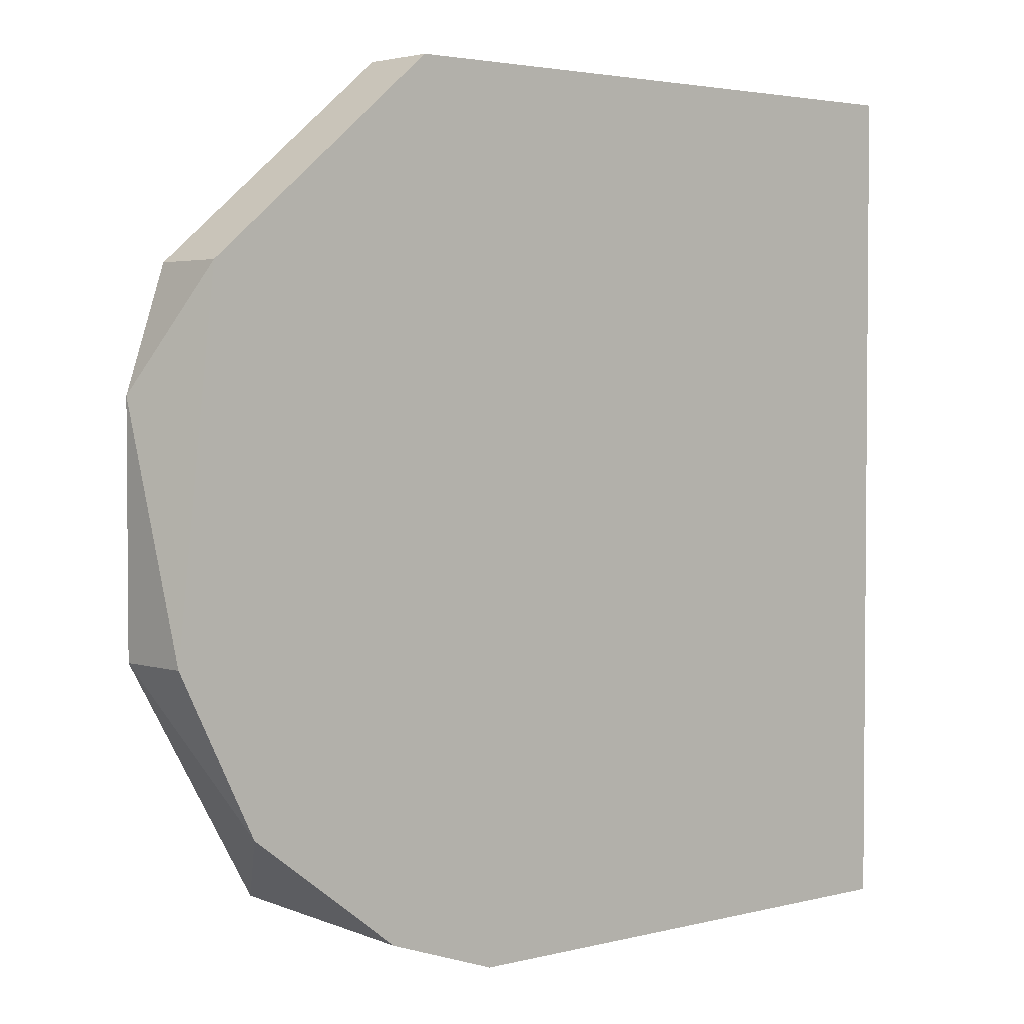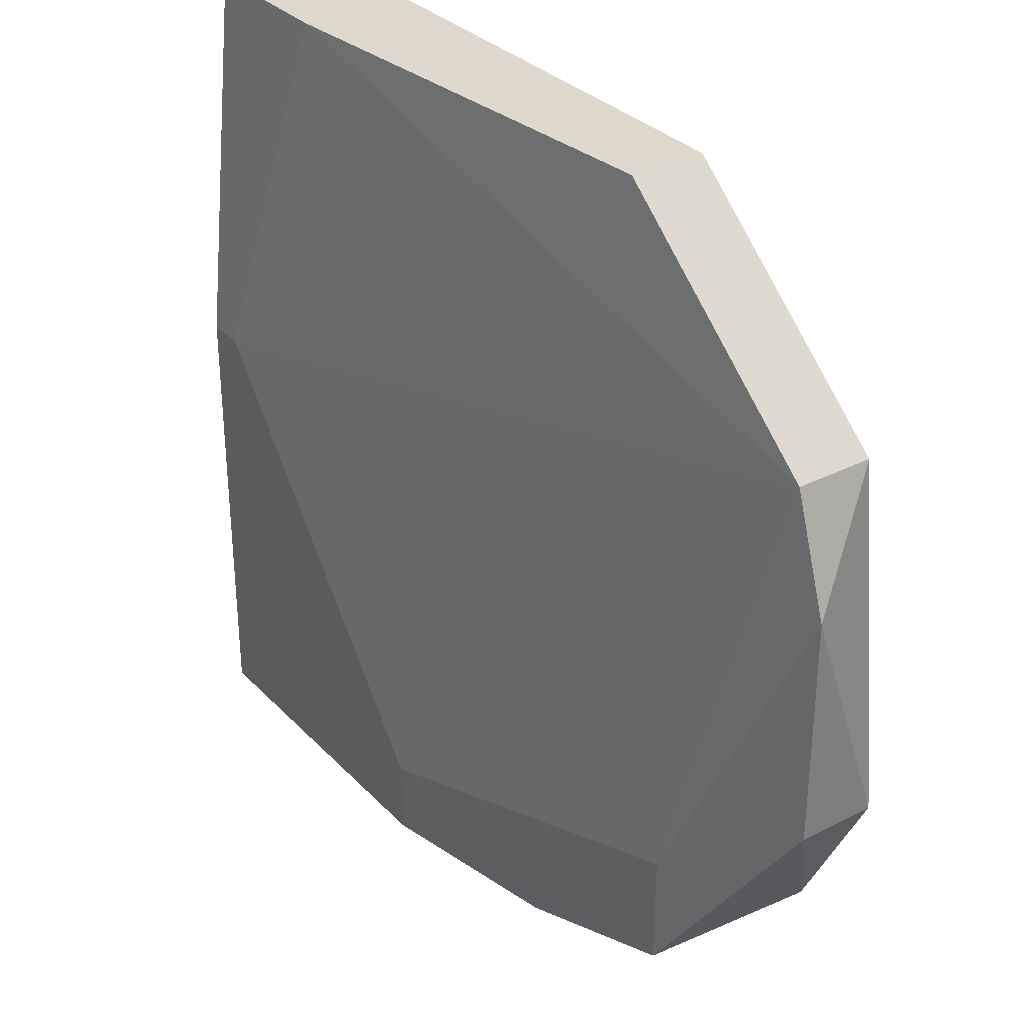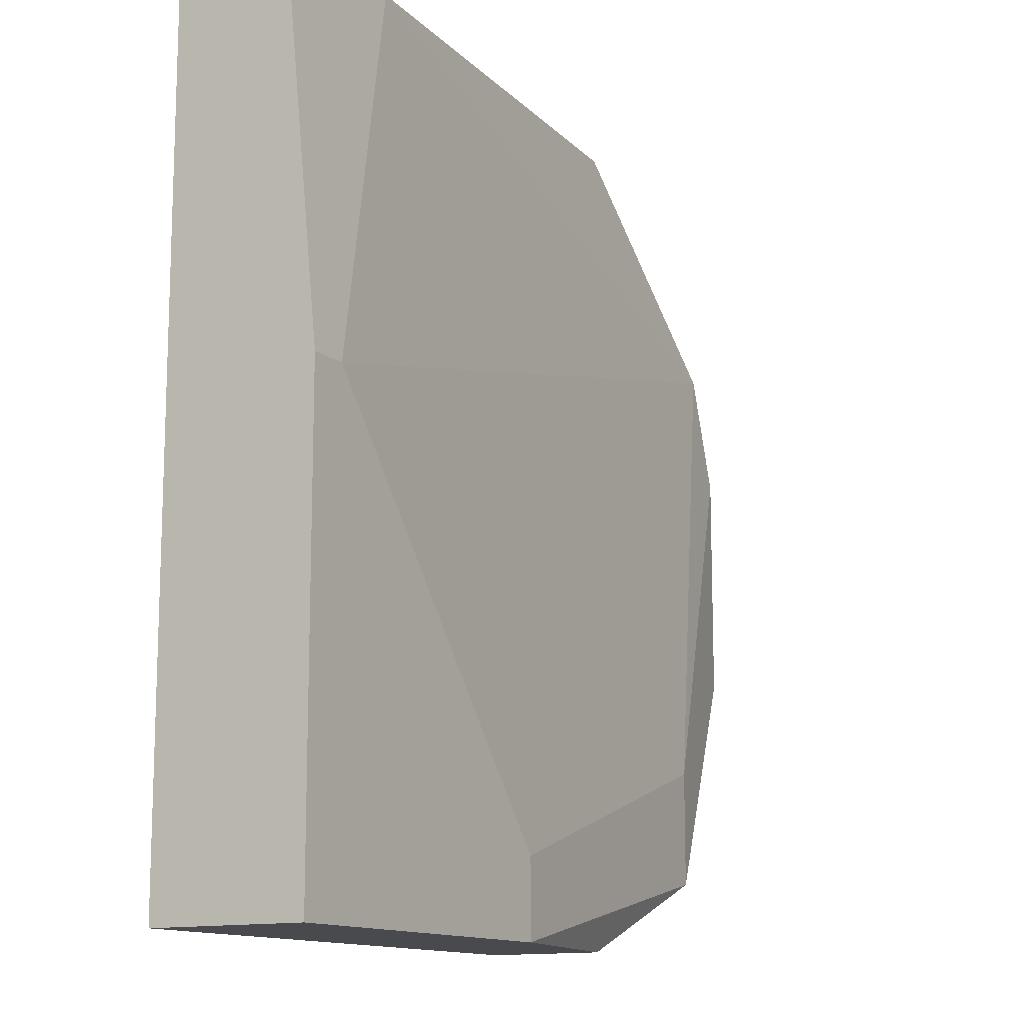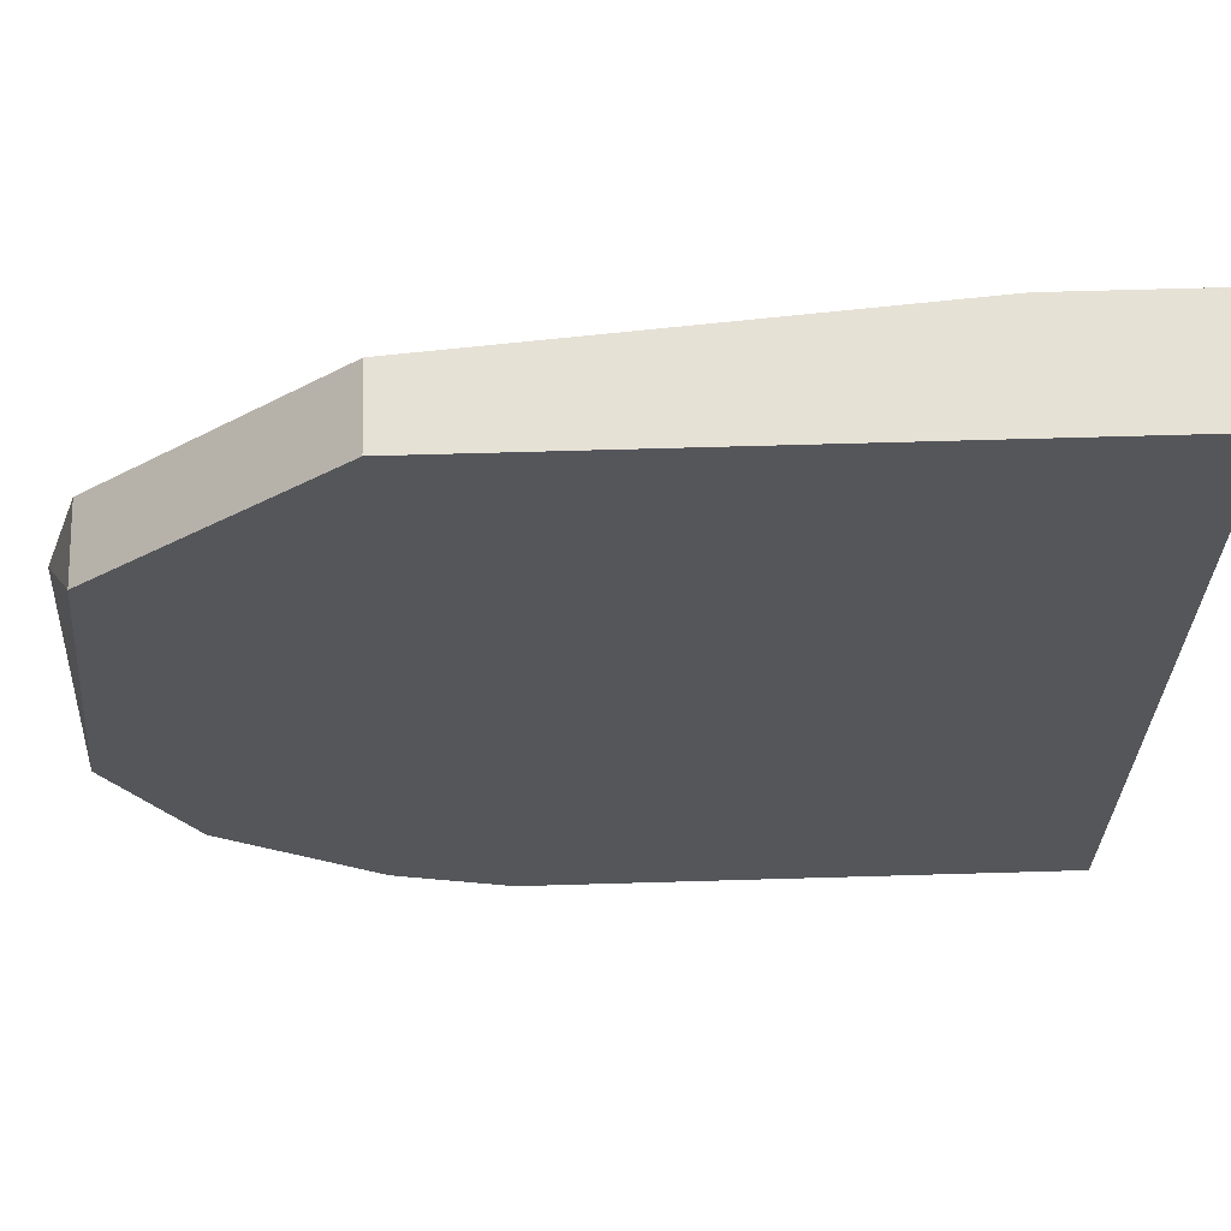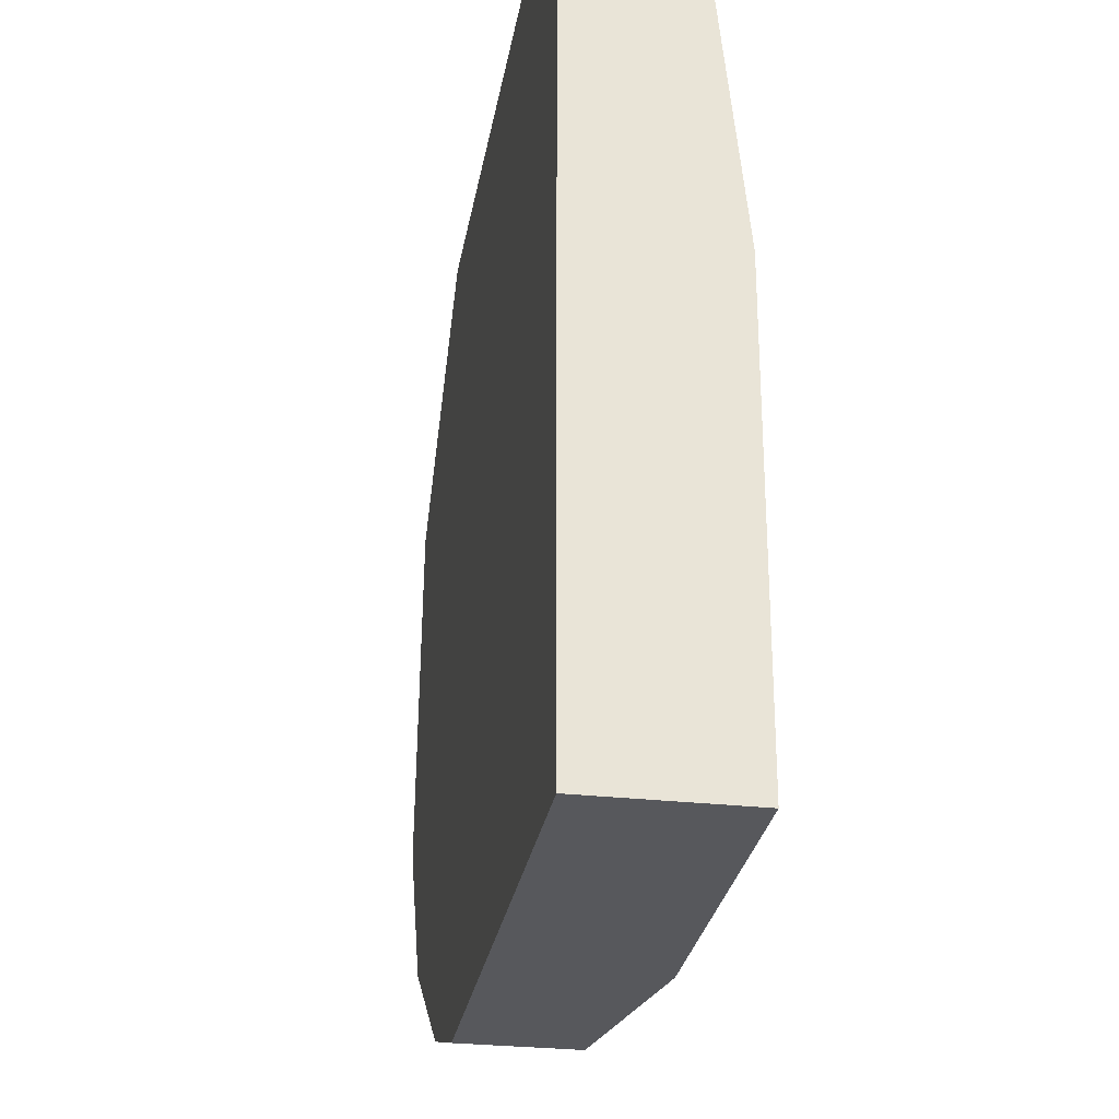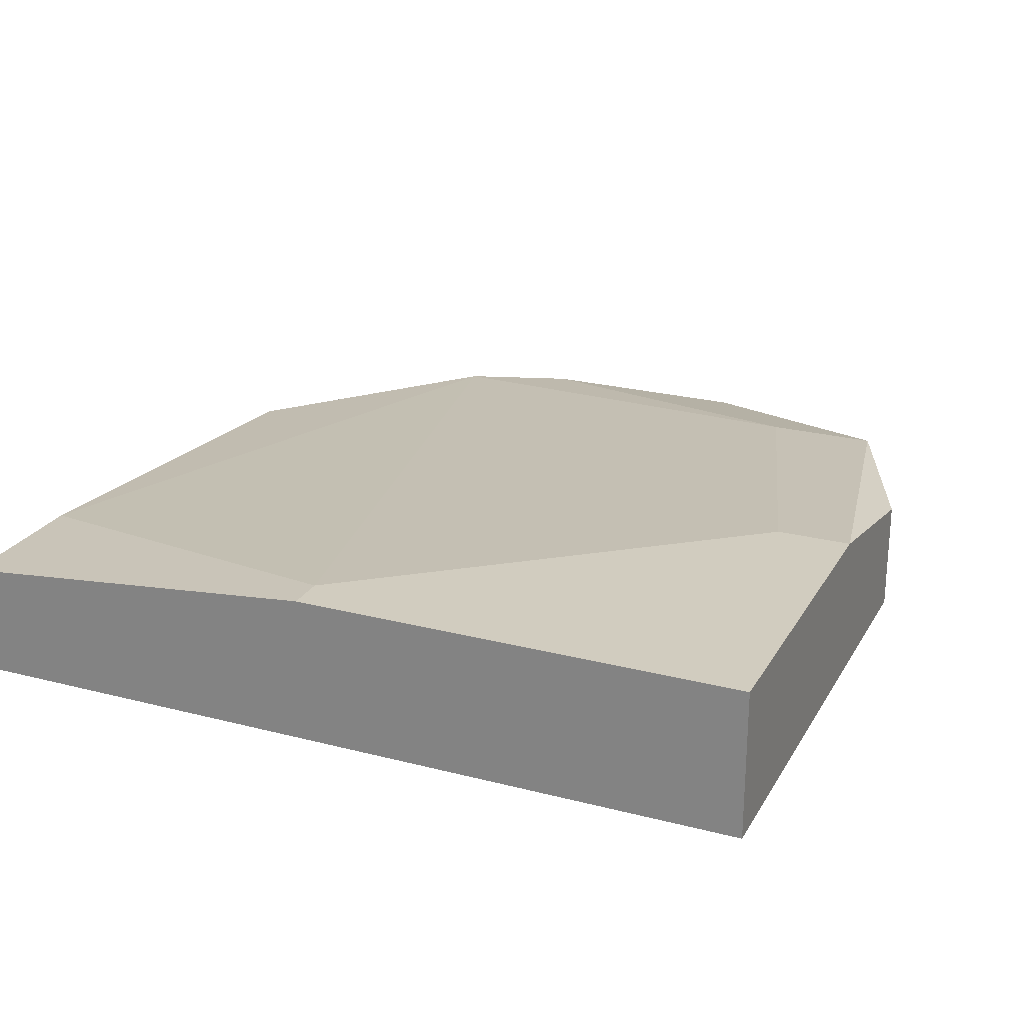
<metadata>
{"format":"obj","ext":"obj","renderer":"f3d","projection":"perspective","resolution":1024,"background":"white","views":[{"elev":3.0,"azim":-41.5,"up":"+Z"},{"elev":32.2,"azim":-125.6,"up":"+Z"},{"elev":-13.0,"azim":120.9,"up":"+Z"},{"elev":64.6,"azim":-1.7,"up":"+Z"},{"elev":-28.5,"azim":80.4,"up":"+Z"},{"elev":23.8,"azim":113.4,"up":"+Y"}]}
</metadata>
<code>
v -0.07091 0.01087 -0.001251
v -0.07091 0.01087 -0.01029
v -0.07091 0.007861 -0.01029
v -0.0694 0.01087 0.003268
v -0.0694 0.007861 0.003268
v -0.06187 0.007861 -0.02083
v -0.04229 0.01238 0.0108
v -0.04982 0.01389 -0.02234
v -0.04982 0.01389 -0.01933
v -0.03777 0.01389 -0.004265
v -0.03626 0.01389 -0.02234
v -0.03626 0.01389 -0.004265
v -0.03626 0.01238 0.0108
v -0.03626 0.007861 0.0108
v -0.03626 0.007861 -0.02234
v -0.0679 0.007861 -0.01631
v -0.06488 0.01238 -0.01933
v -0.06488 0.01238 -0.01481
v -0.05735 0.01238 -0.02234
v -0.05735 0.007861 -0.02234
v -0.06036 0.01087 0.0108
v -0.06036 0.007861 0.0108
f 9 17 18
f 6 20 5
f 5 20 14
f 20 8 15
f 14 20 15
f 15 8 11
f 14 15 11
f 14 7 21
f 11 8 12
f 14 11 12
f 6 5 3
f 5 1 3
f 5 14 22
f 21 5 22
f 14 21 22
f 7 14 13
f 14 12 13
f 12 7 13
f 1 5 4
f 21 7 4
f 5 21 4
f 8 17 9
f 12 8 9
f 1 17 2
f 3 1 2
f 3 2 16
f 17 6 16
f 6 3 16
f 2 17 16
f 7 12 10
f 4 7 10
f 12 9 10
f 9 4 10
f 20 6 19
f 8 20 19
f 6 17 19
f 17 8 19
f 17 1 18
f 1 4 18
f 4 9 18

</code>
